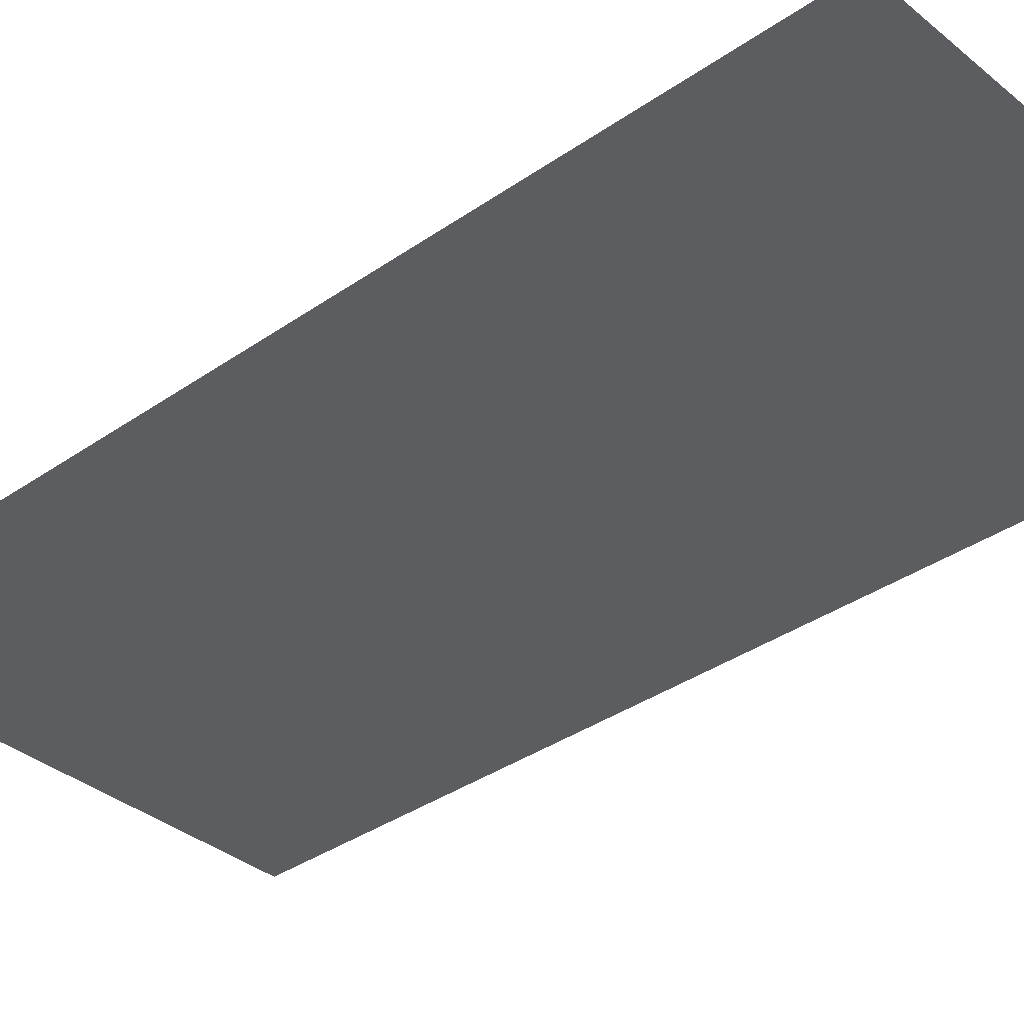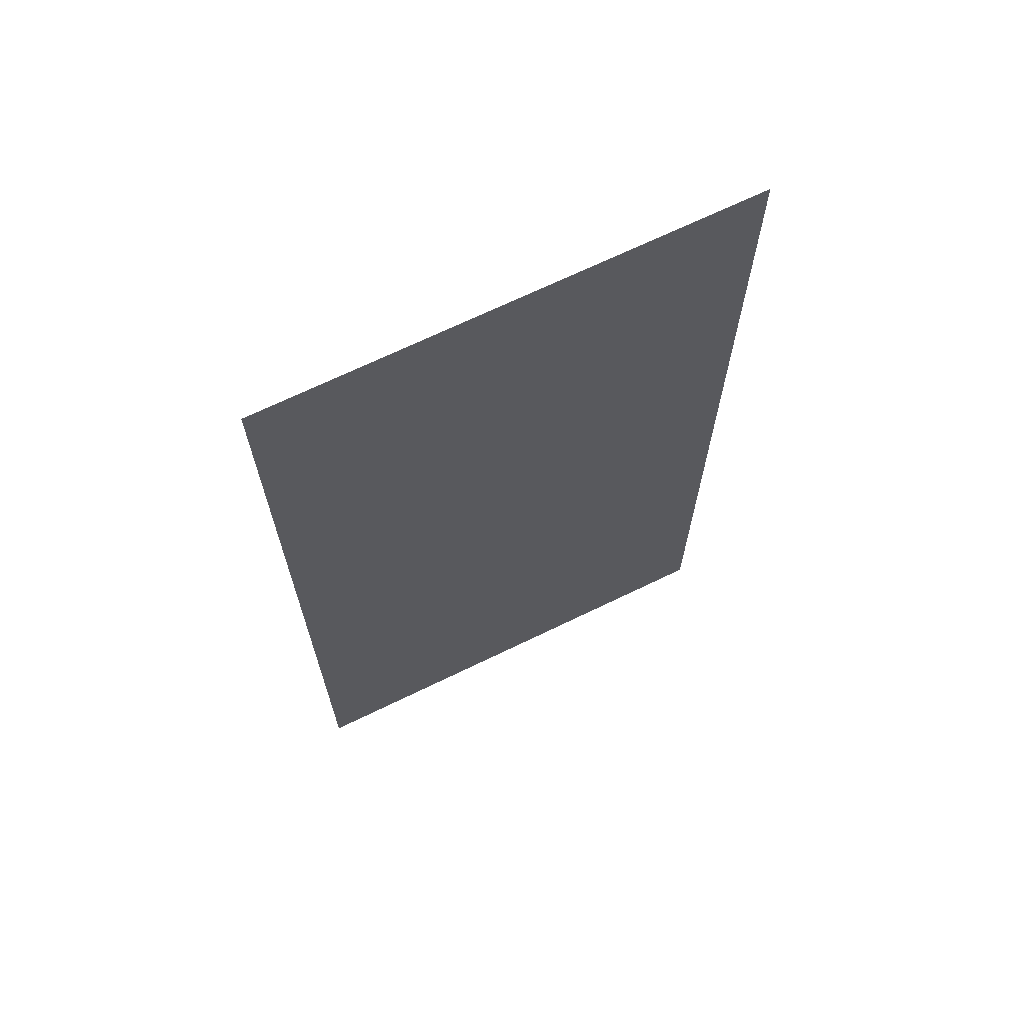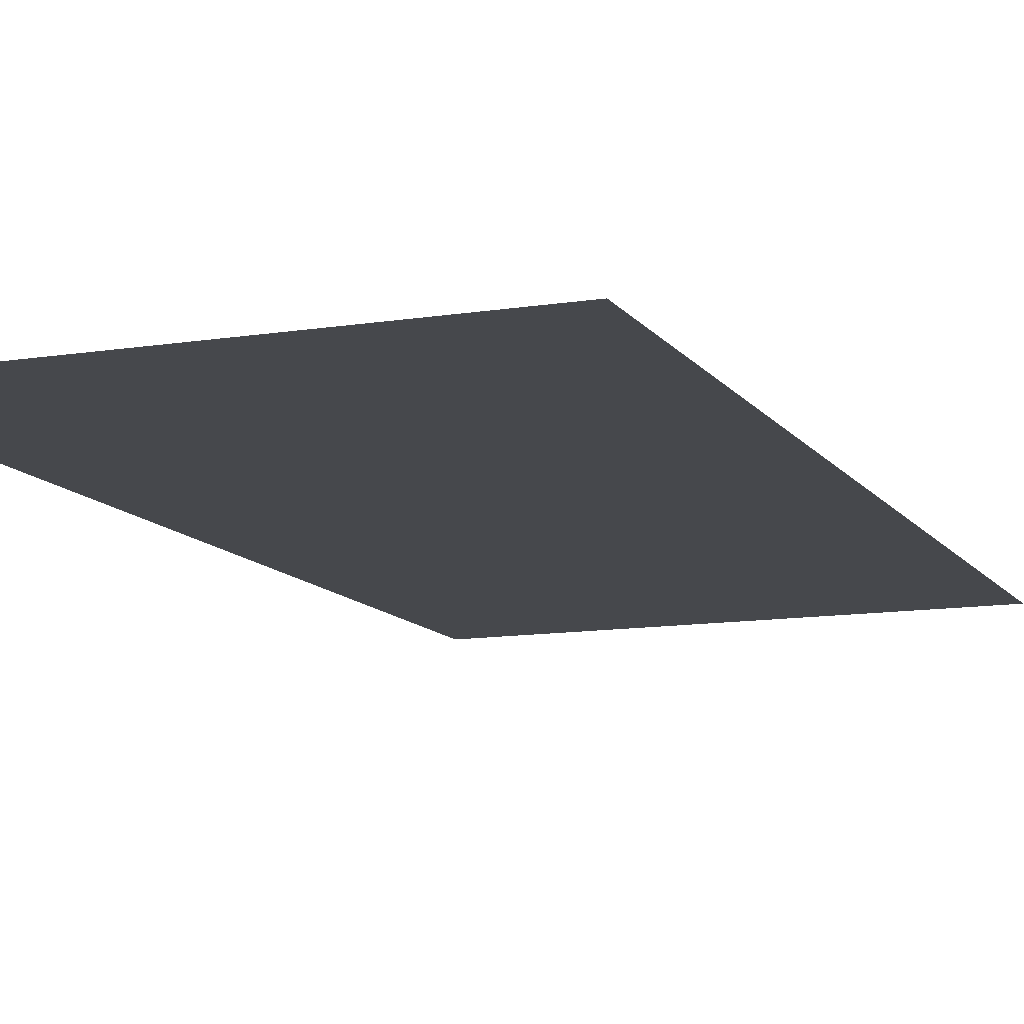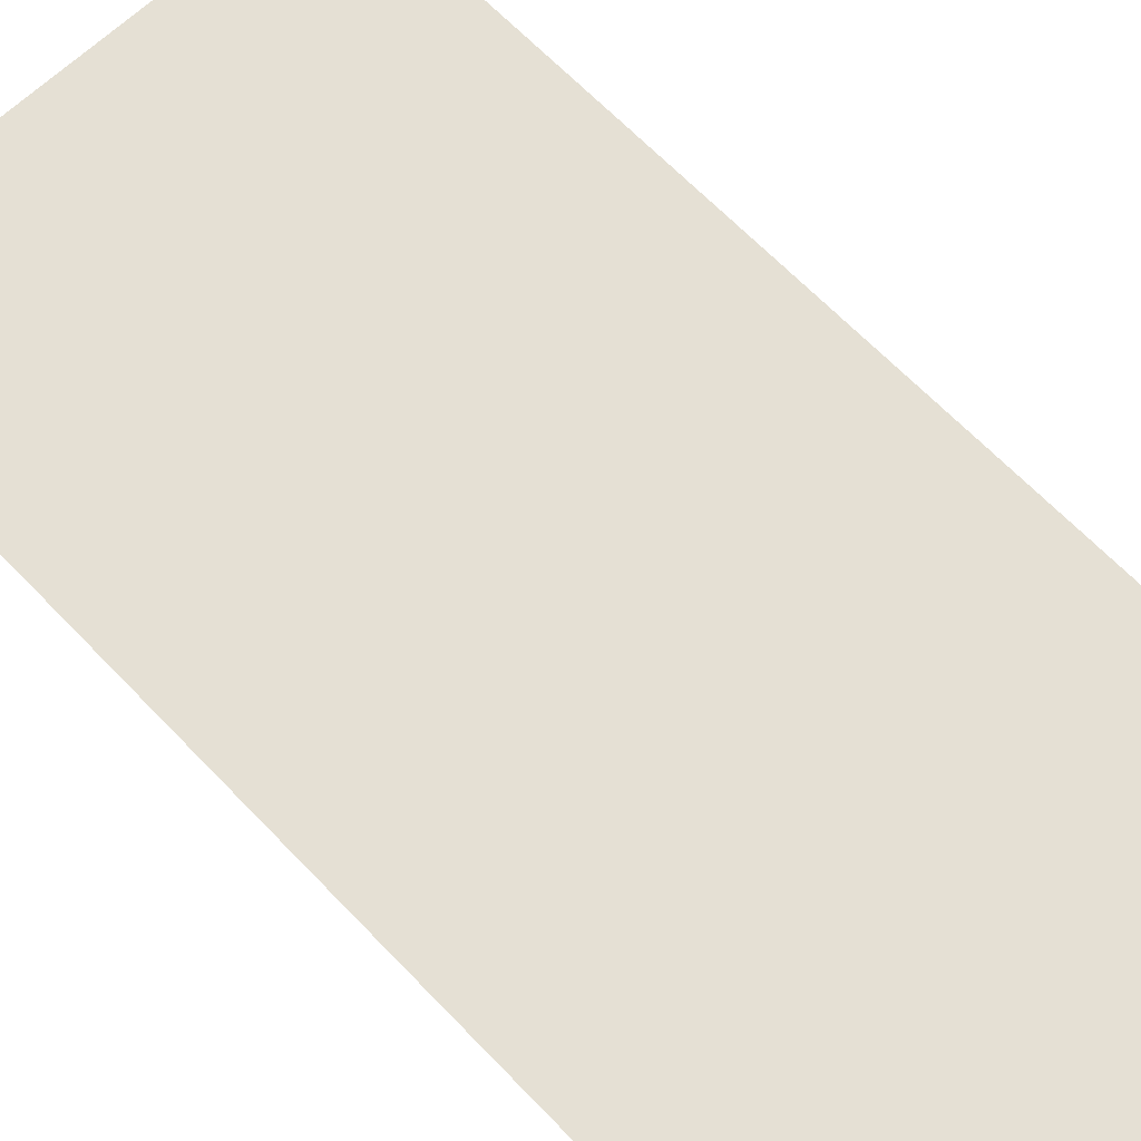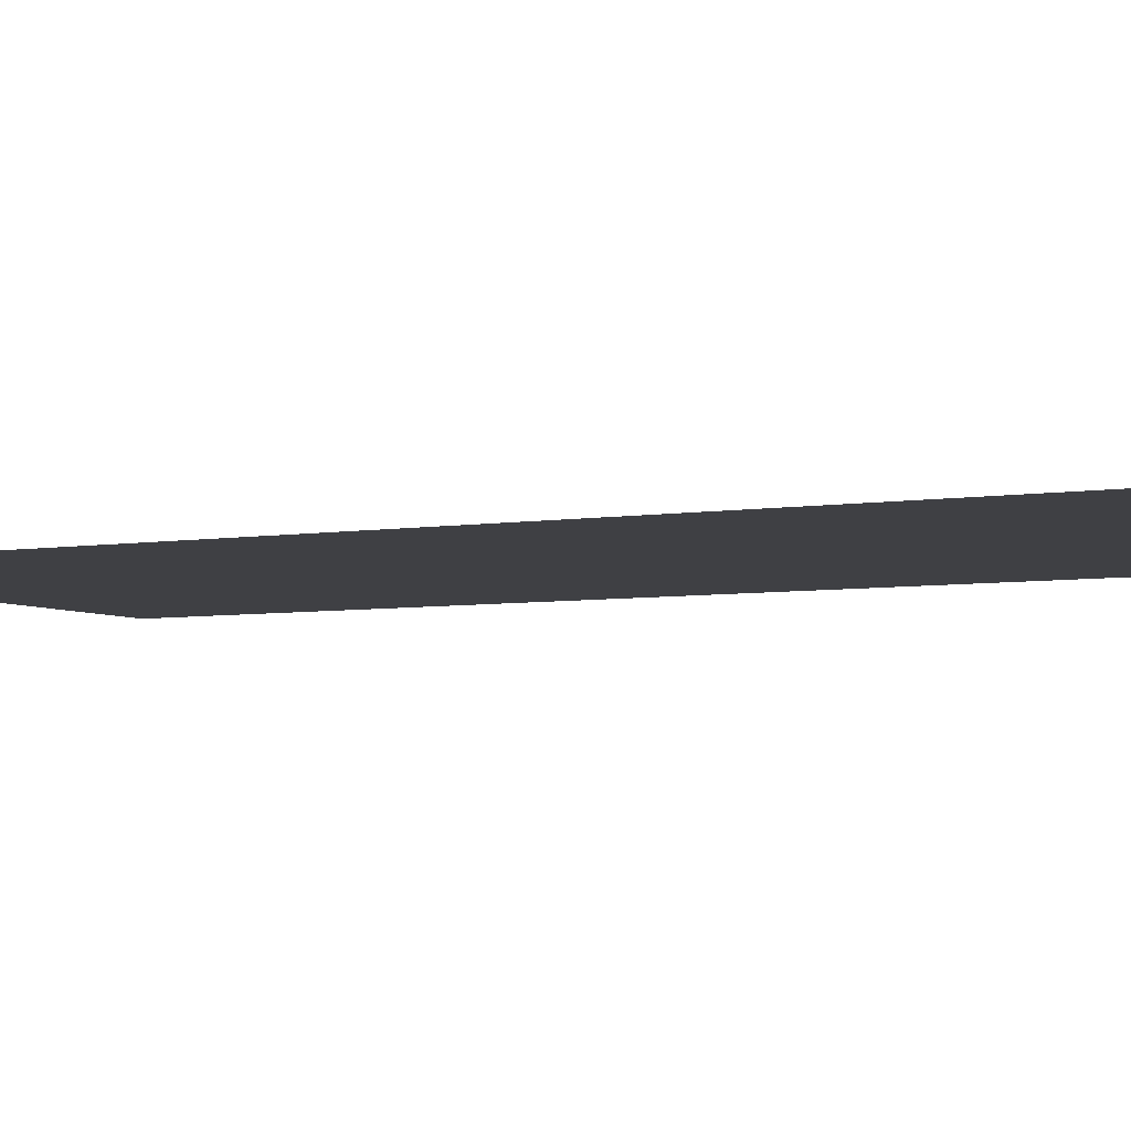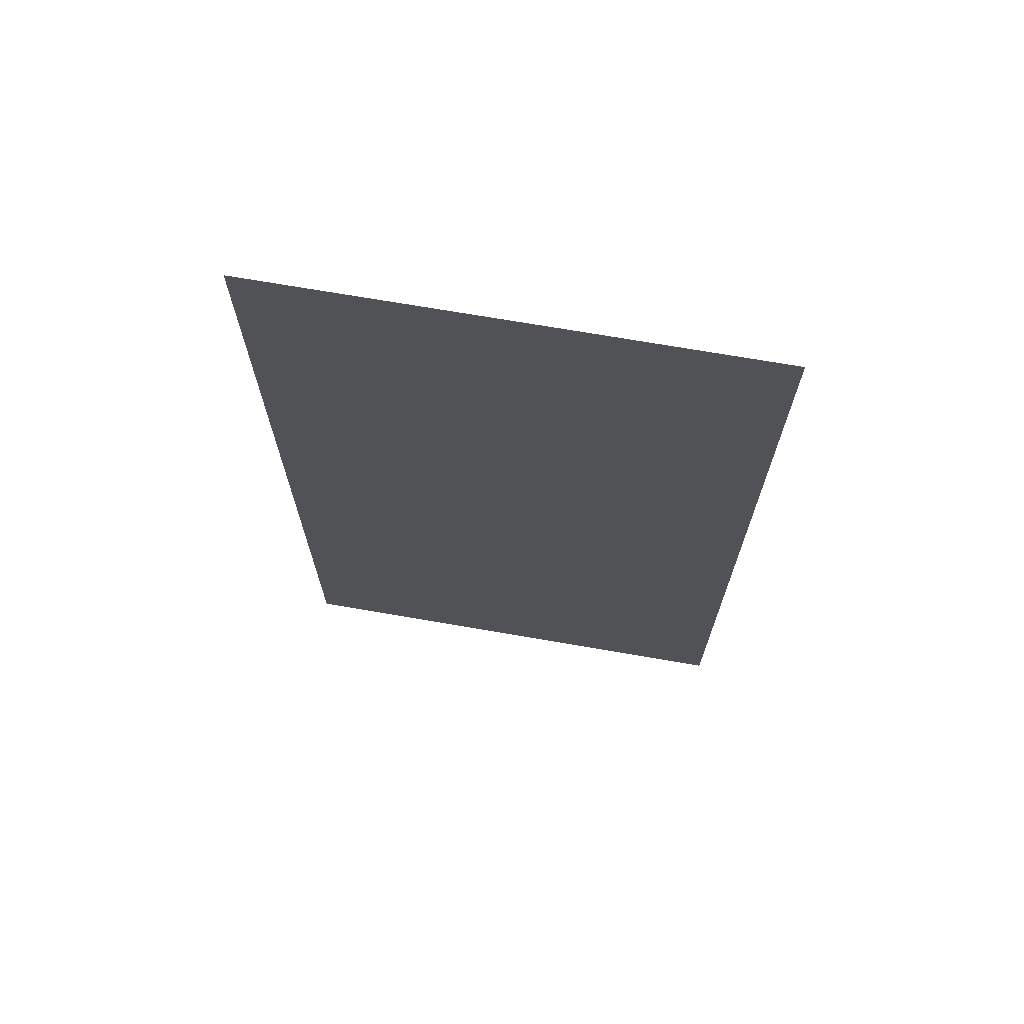
<metadata>
{"format":"obj","ext":"obj","renderer":"f3d","projection":"perspective","resolution":1024,"background":"white","views":[{"elev":-35.5,"azim":132.7,"up":"+Z"},{"elev":69.0,"azim":-25.9,"up":"+Y"},{"elev":-11.5,"azim":-158.5,"up":"+Z"},{"elev":65.6,"azim":136.3,"up":"+Z"},{"elev":-5.1,"azim":-61.8,"up":"+Z"},{"elev":71.1,"azim":-170.2,"up":"+Y"}]}
</metadata>
<code>
v -32 -3.2 0
v -32.32 -3.2 0
v -32.32 -2.88 0
v -32 -2.88 0
v -32.32 -3.2 0
v -32.64 -3.2 0
v -32.64 -2.88 0
v -32.32 -2.88 0
v -32 -3.52 0
v -32.32 -3.52 0
v -32.32 -3.2 0
v -32 -3.2 0
v -32.32 -3.52 0
v -32.64 -3.52 0
v -32.64 -3.2 0
v -32.32 -3.2 0
v -32 -3.84 0
v -32.32 -3.84 0
v -32.32 -3.52 0
v -32 -3.52 0
v -32.32 -3.84 0
v -32.64 -3.84 0
v -32.64 -3.52 0
v -32.32 -3.52 0
v -32 -4.16 0
v -32.32 -4.16 0
v -32.32 -3.84 0
v -32 -3.84 0
v -32.32 -4.16 0
v -32.64 -4.16 0
v -32.64 -3.84 0
v -32.32 -3.84 0
g Town_mesh_0007
f 1 2 3 4
f 5 6 7 8
f 9 10 11 12
f 13 14 15 16
f 17 18 19 20
f 21 22 23 24
f 25 26 27 28
f 29 30 31 32

</code>
